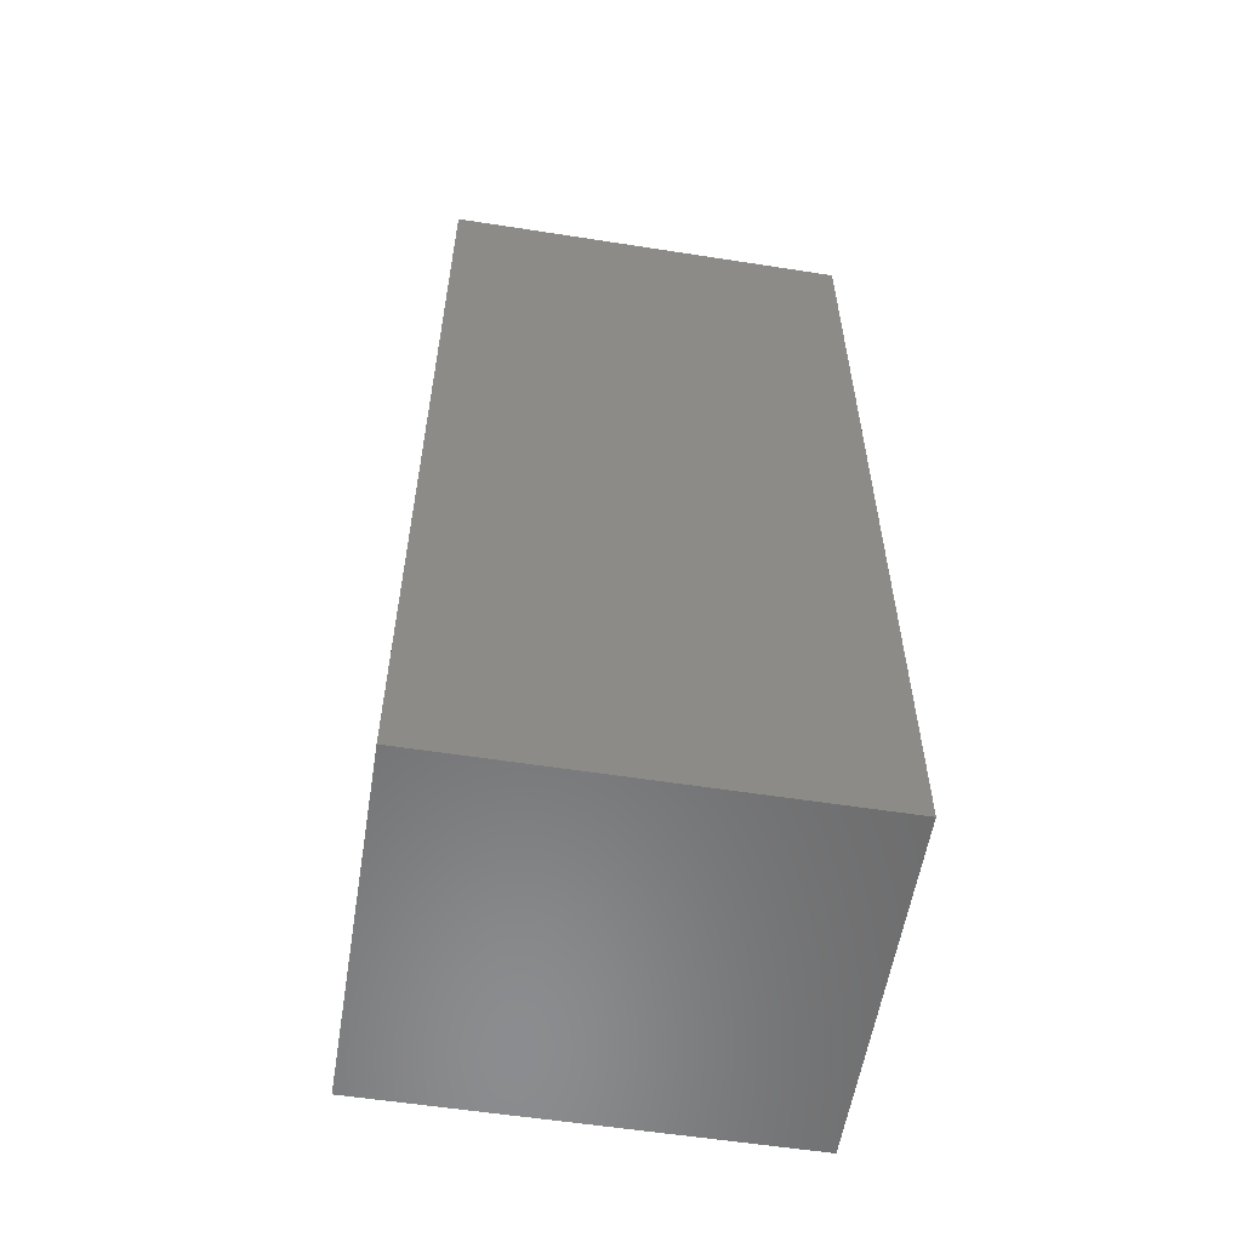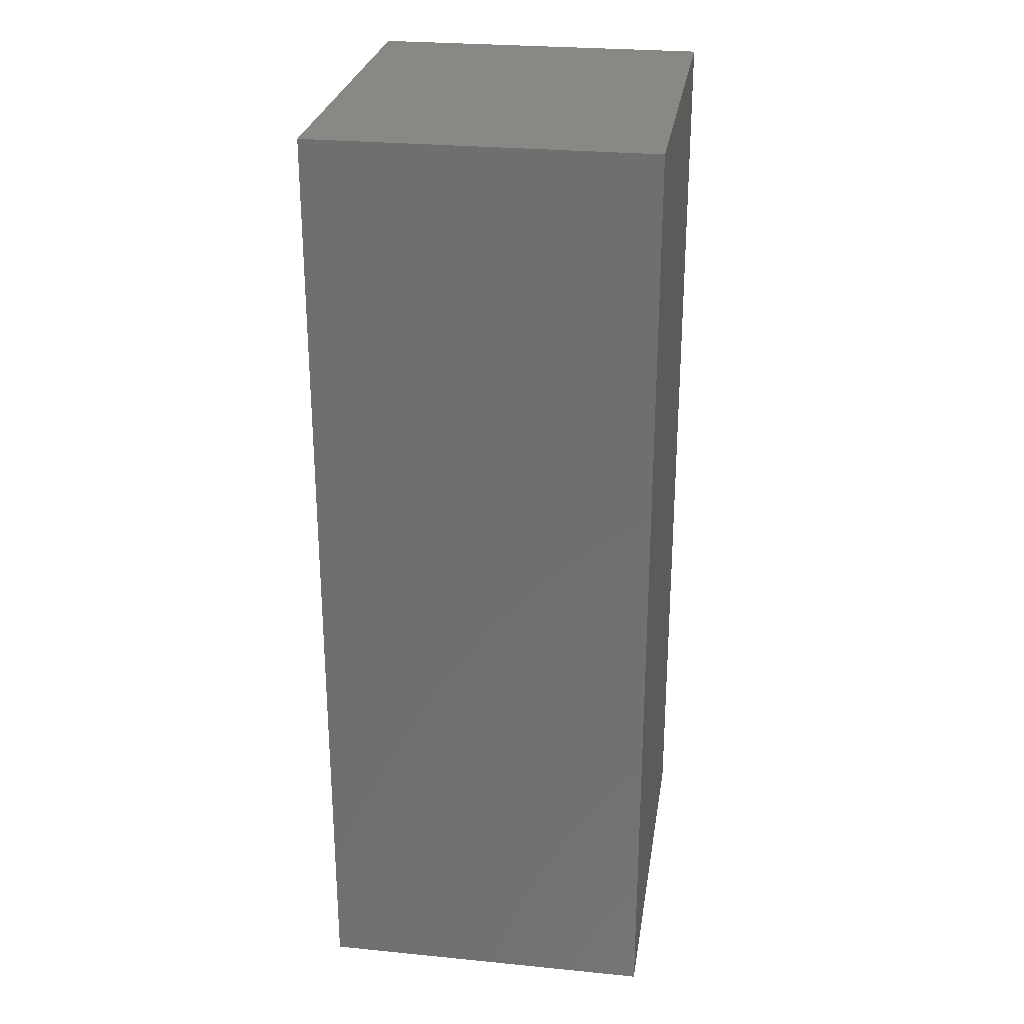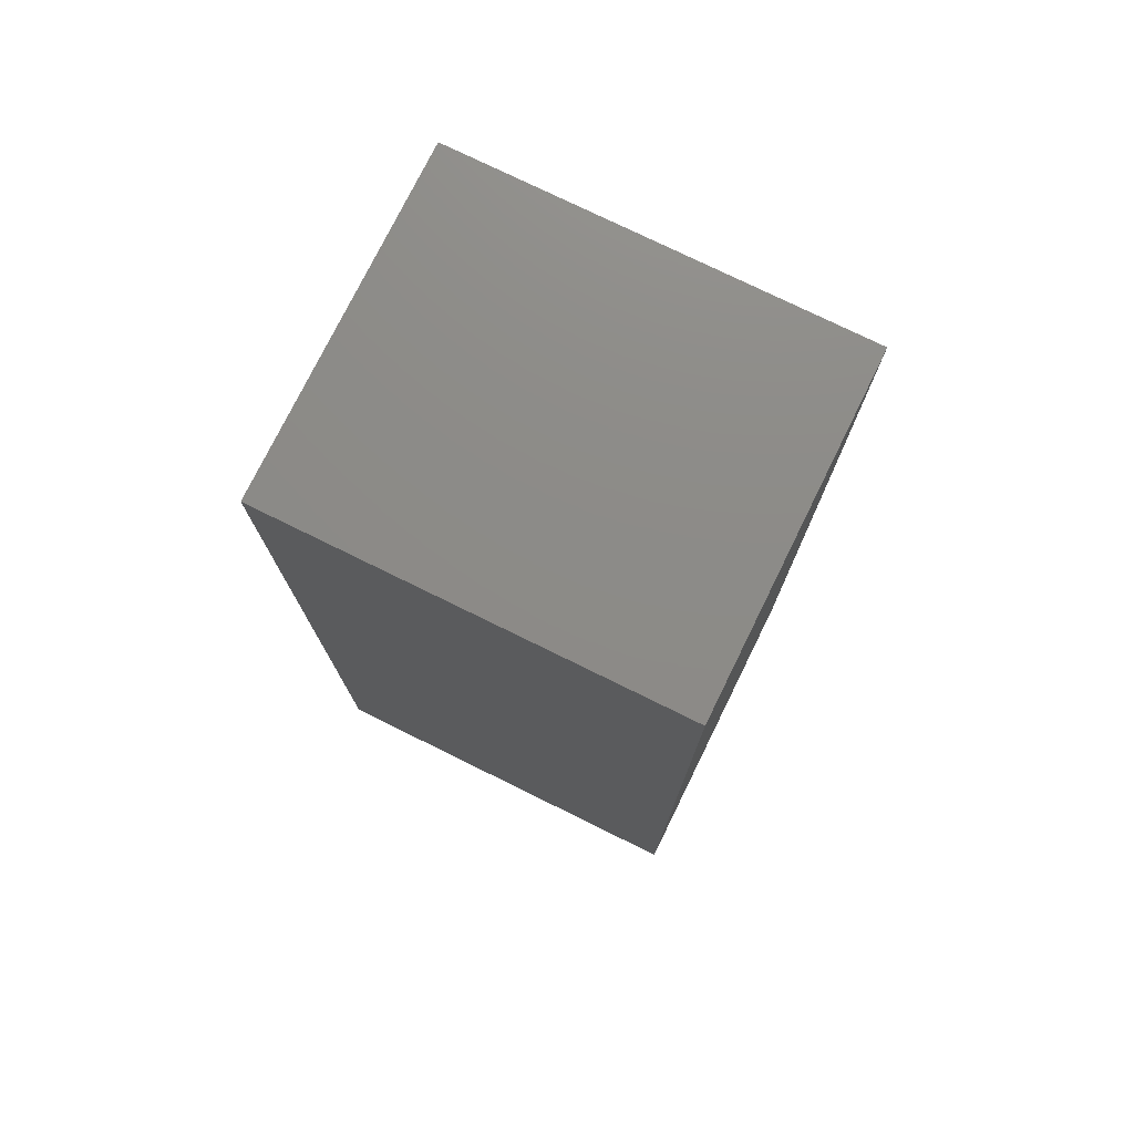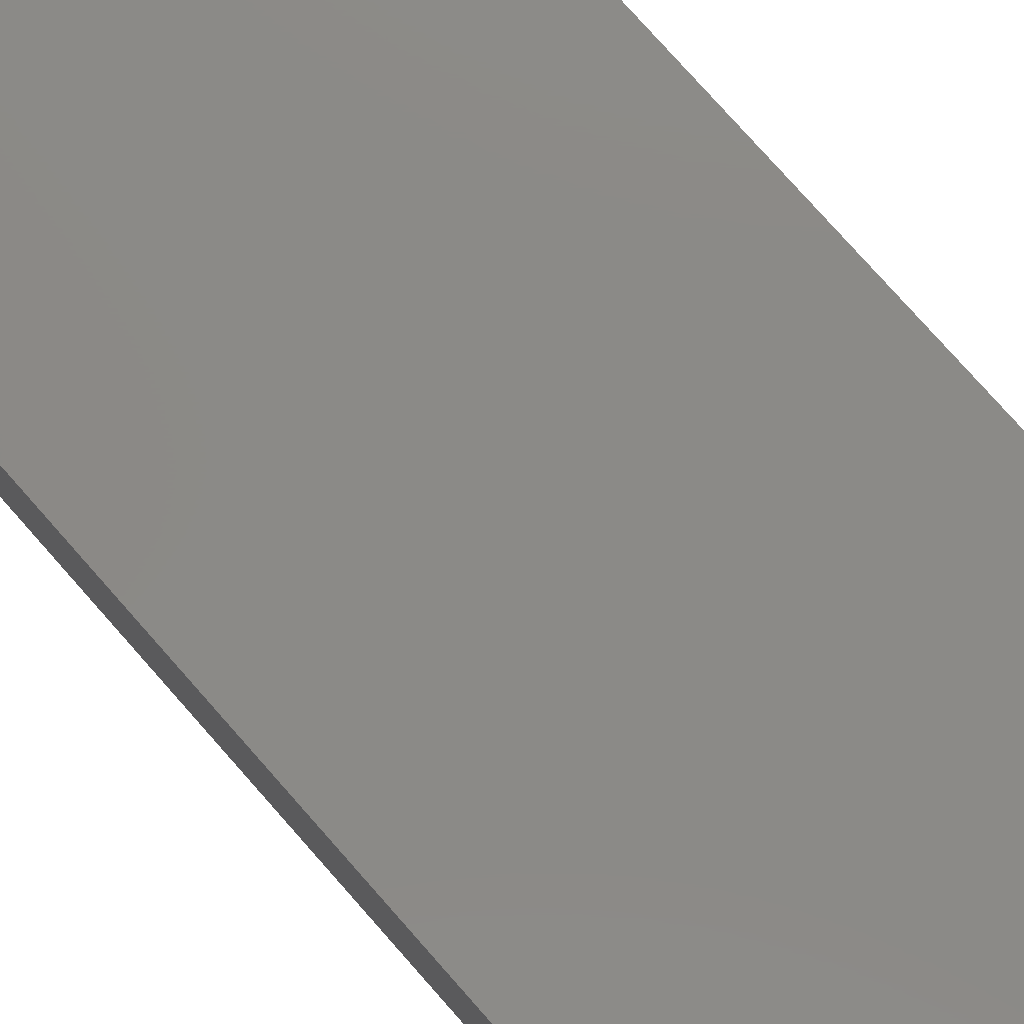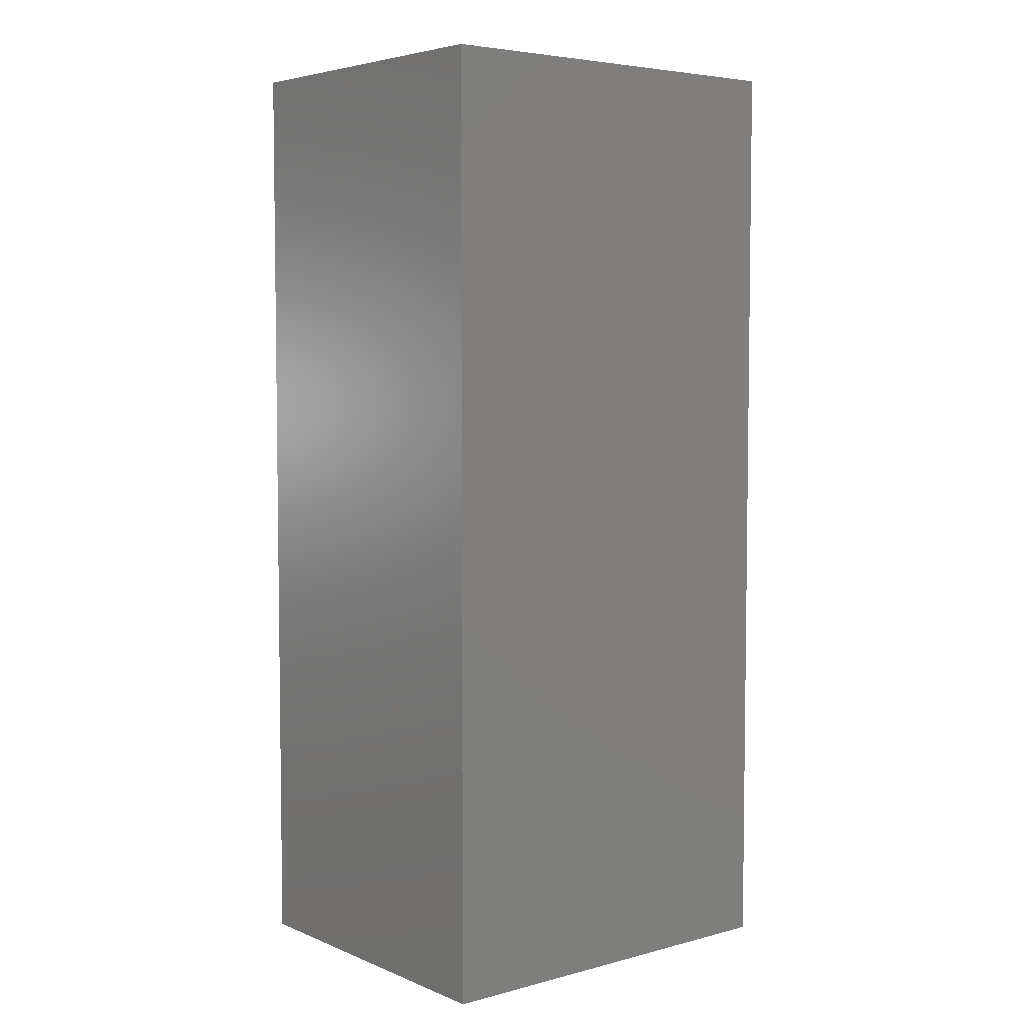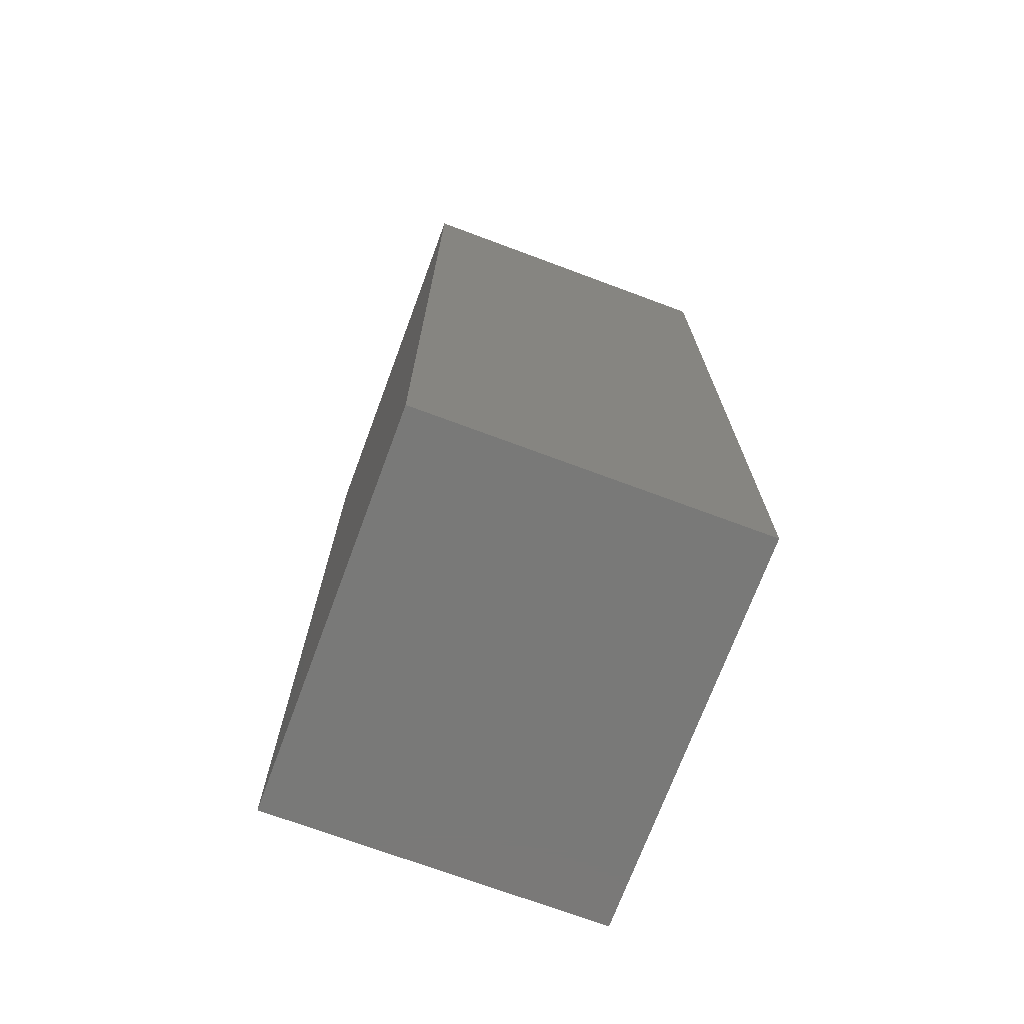
<metadata>
{"format":"stl","ext":"stl","renderer":"f3d","projection":"perspective","resolution":1024,"background":"white","views":[{"elev":-57.5,"azim":-9.2,"up":"+Z"},{"elev":26.9,"azim":-81.3,"up":"+Z"},{"elev":76.2,"azim":26.2,"up":"+Z"},{"elev":78.8,"azim":138.4,"up":"+Y"},{"elev":5.0,"azim":141.0,"up":"+Z"},{"elev":-72.1,"azim":69.6,"up":"+Z"}]}
</metadata>
<code>
# stl→obj: 8 verts, 12 faces
v 41.15 -113.1 24.31
v 41.15 -104.4 0.03
v 41.15 -104.4 24.31
v 41.15 -113.1 0.03
v 30.86 -104.4 24.31
v 30.86 -113.1 24.31
v 30.86 -113.1 0.03
v 30.86 -104.4 0.03
f 1 2 3
f 2 1 4
f 5 1 3
f 1 5 6
f 7 2 4
f 2 7 8
f 7 5 8
f 5 7 6
f 2 5 3
f 5 2 8
f 7 1 6
f 1 7 4

</code>
